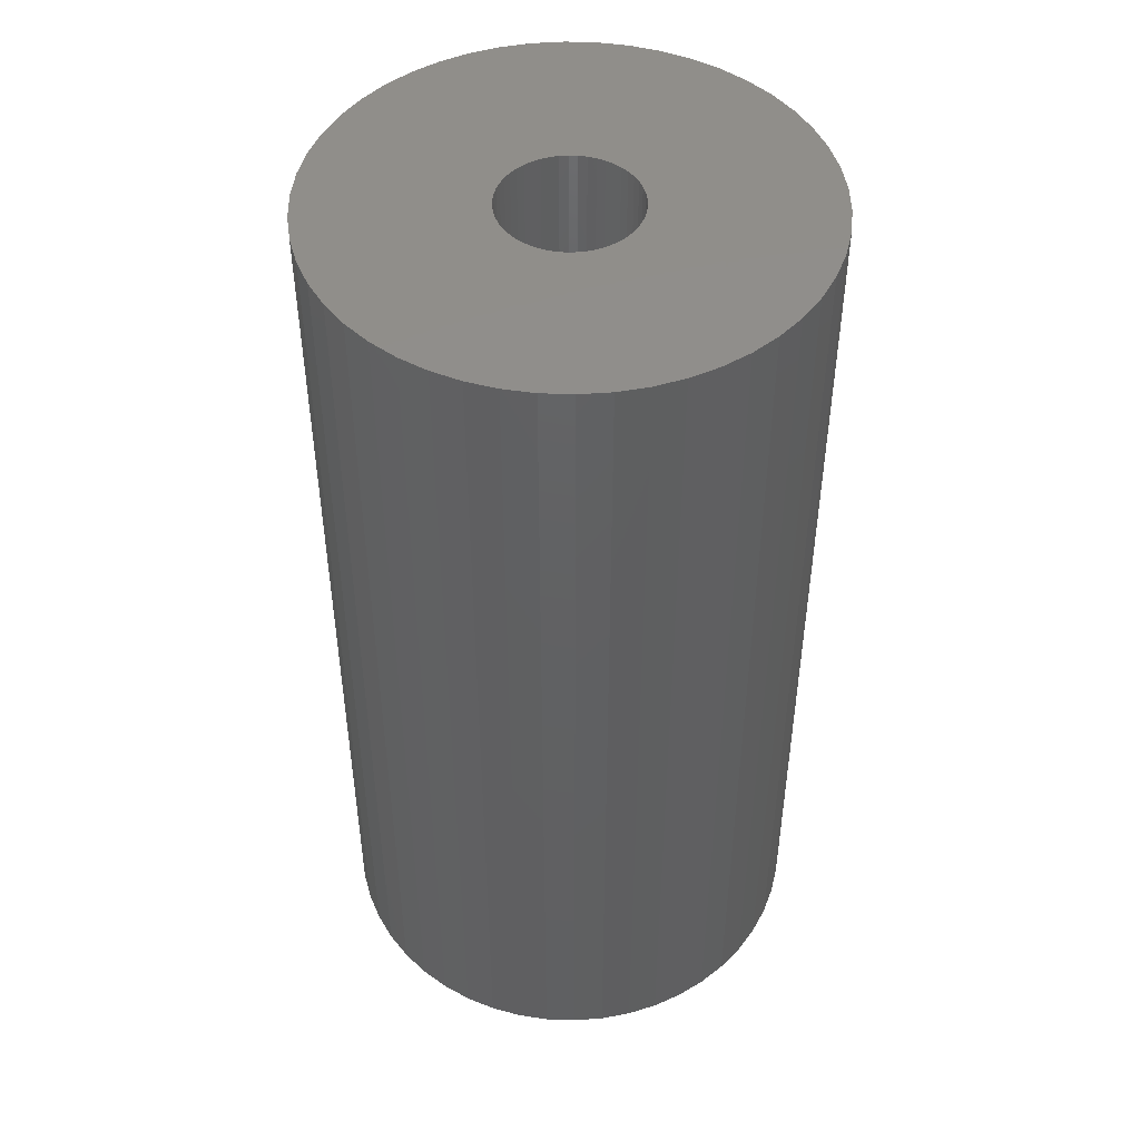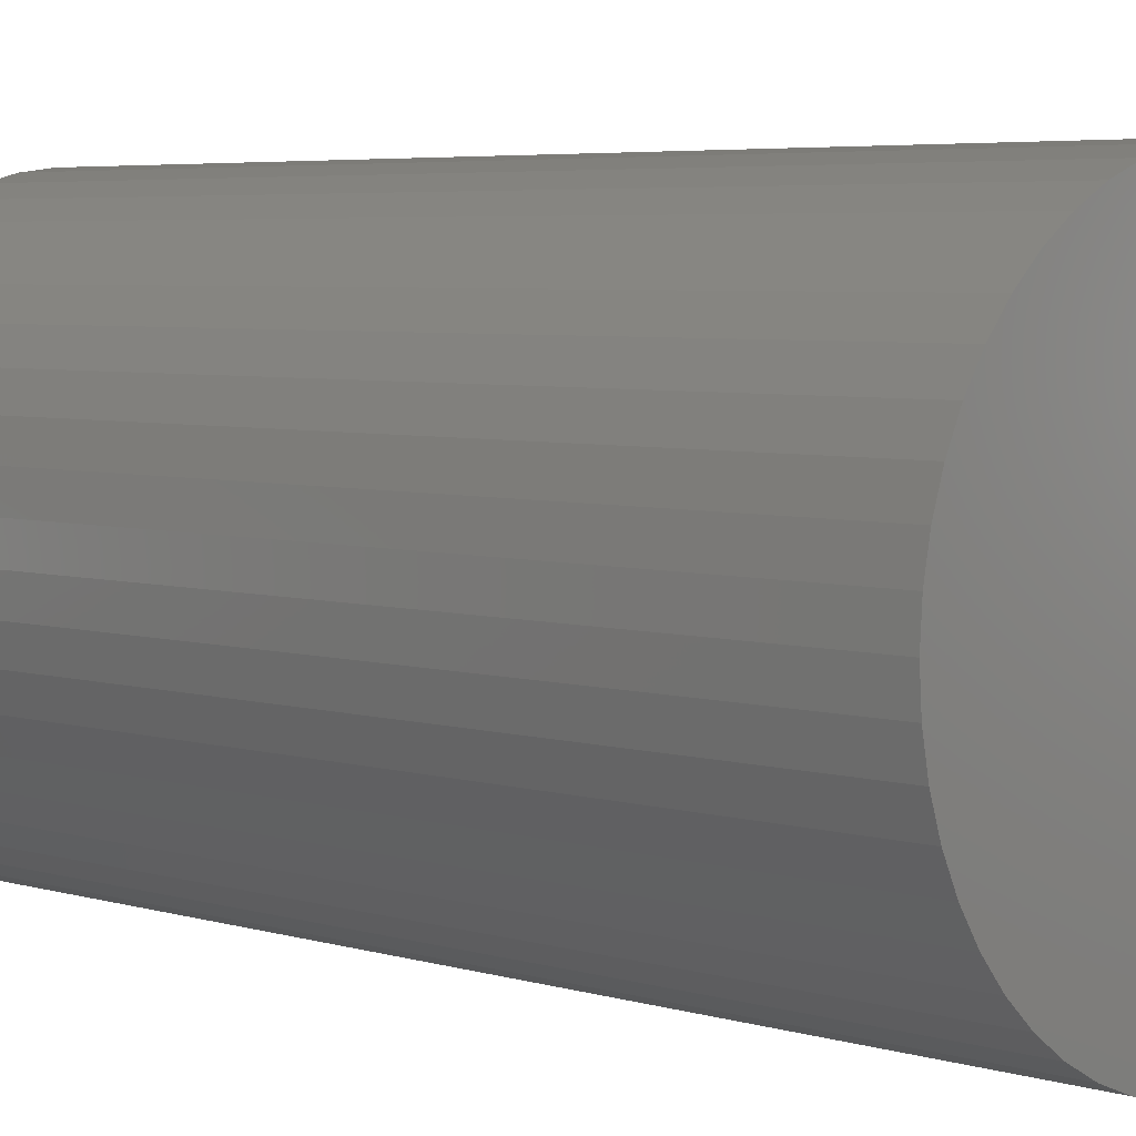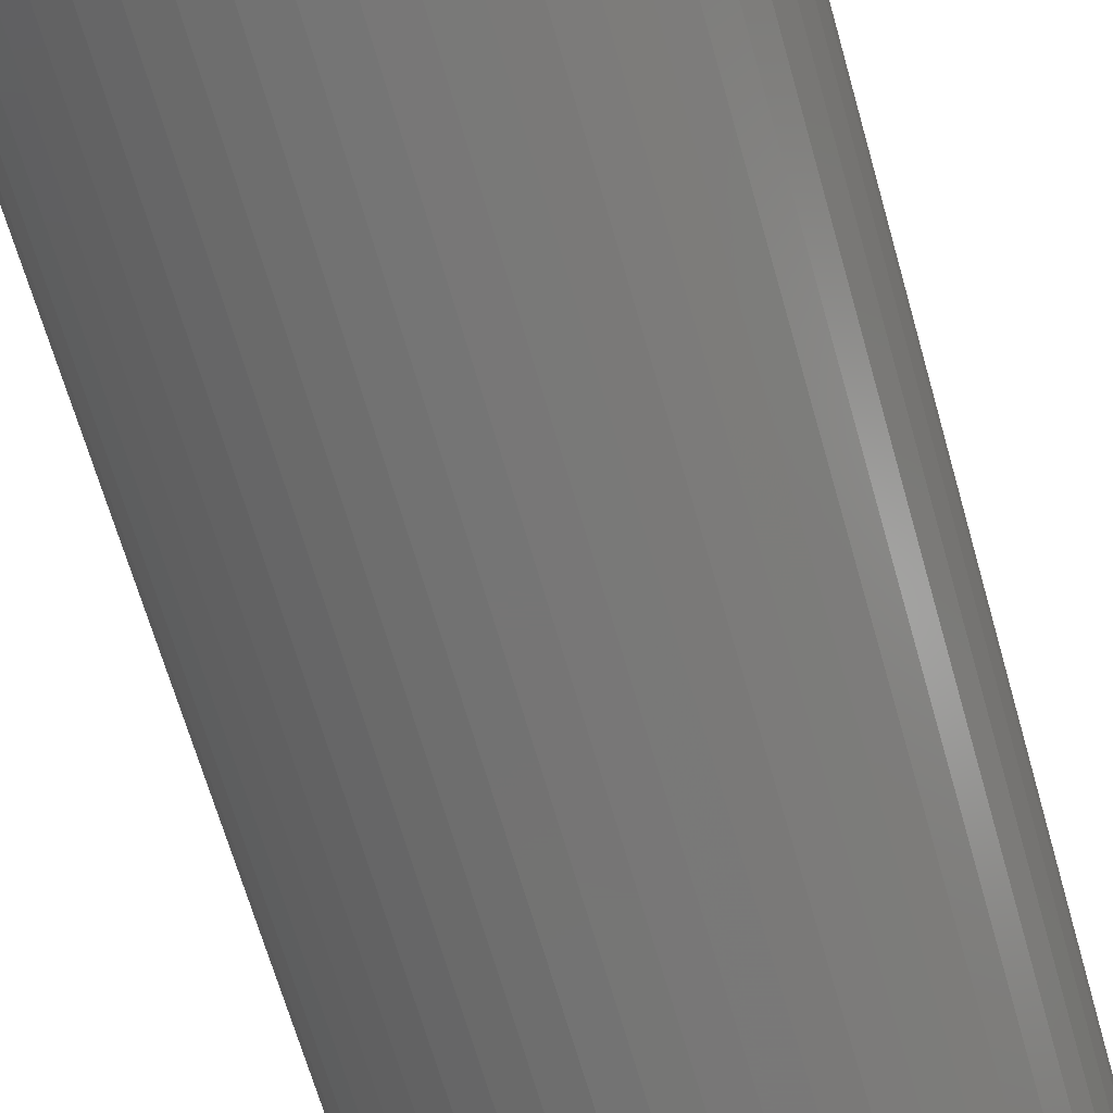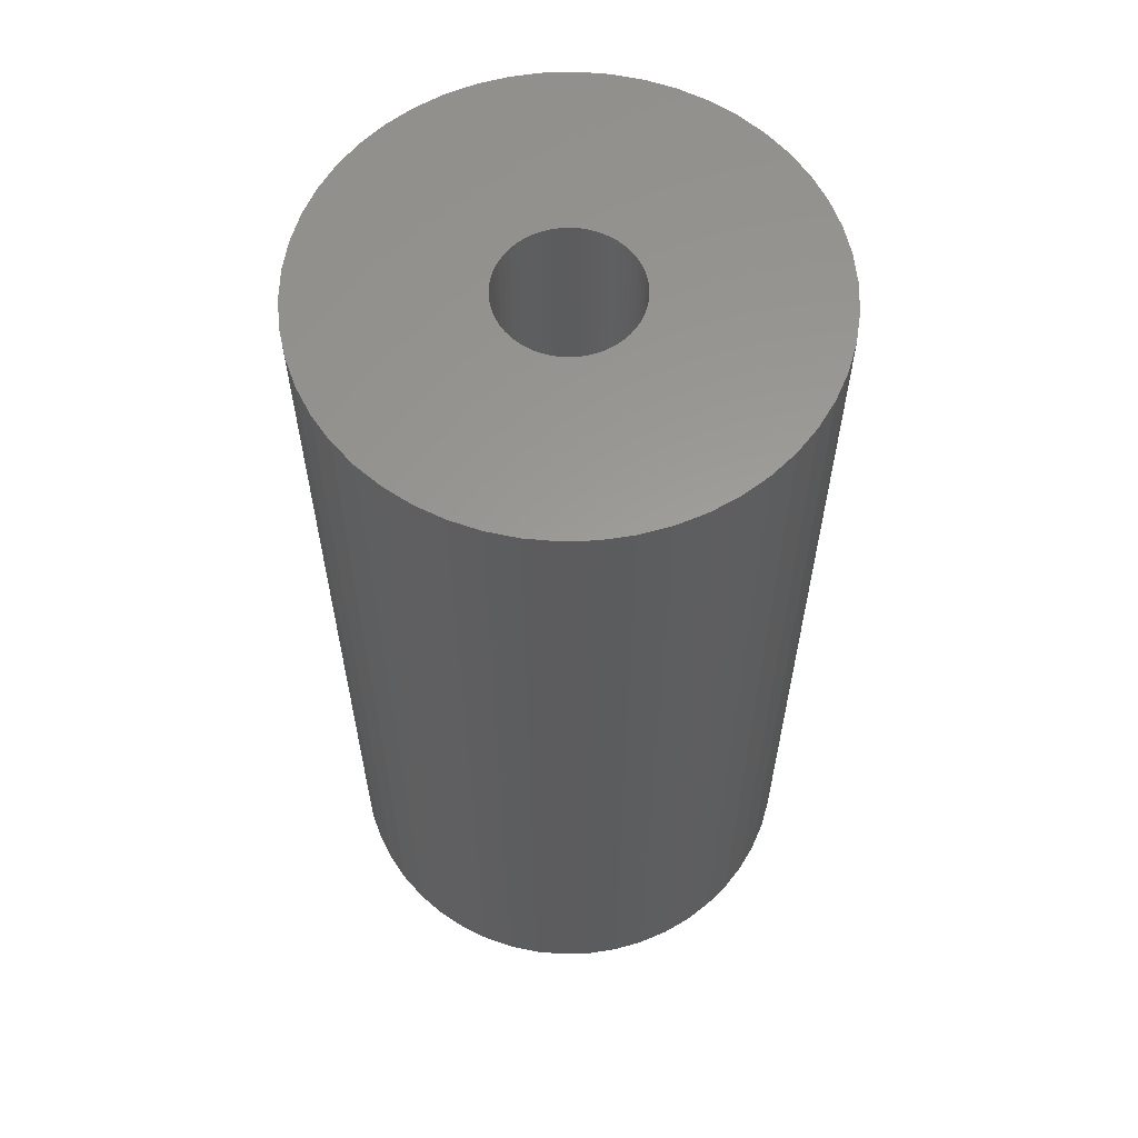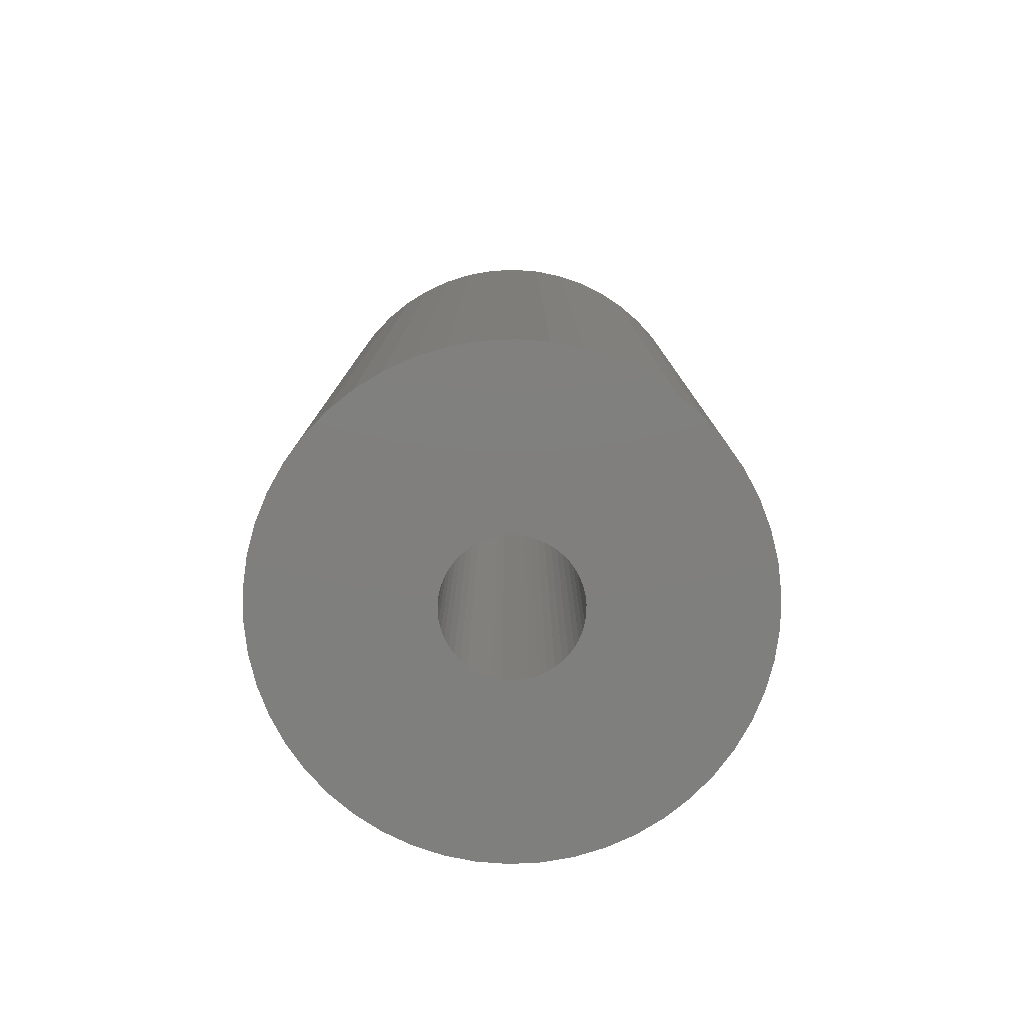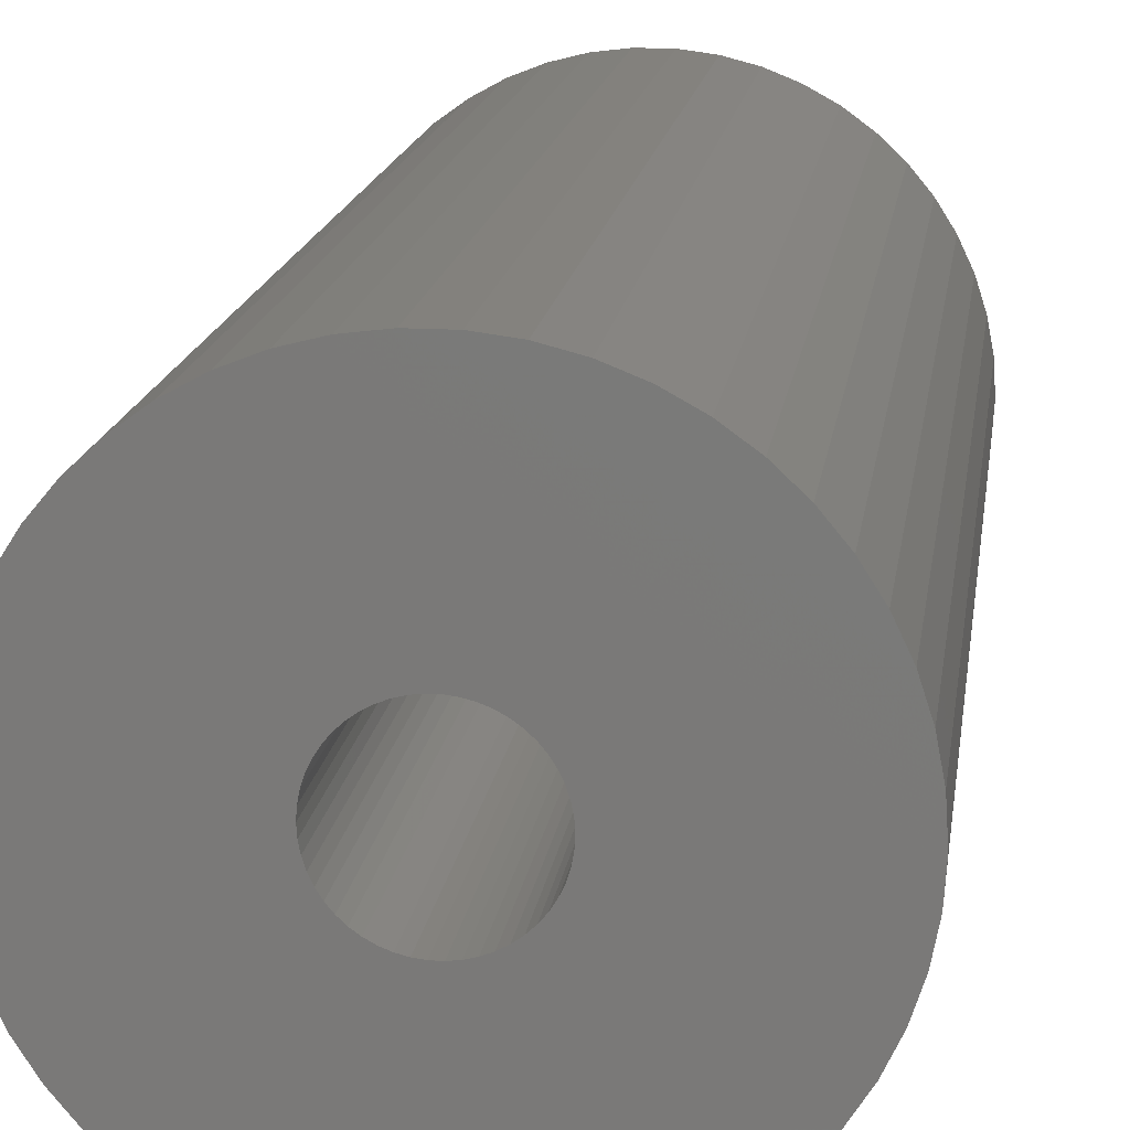
<metadata>
{"format":"stl","ext":"stl","renderer":"f3d","projection":"perspective","resolution":1024,"background":"white","views":[{"elev":47.3,"azim":-19.1,"up":"+Z"},{"elev":4.7,"azim":-45.3,"up":"+Y"},{"elev":-67.8,"azim":-164.0,"up":"+Y"},{"elev":60.2,"azim":-160.3,"up":"+Z"},{"elev":-79.3,"azim":-141.1,"up":"+Z"},{"elev":15.7,"azim":-172.4,"up":"+Y"}]}
</metadata>
<code>
# stl→obj: 200 verts, 400 faces
v 6.5 0 12.5
v 6.449 0.8147 -12.5
v 6.449 0.8147 12.5
v 6.5 0 -12.5
v -6.5 0 -12.5
v -6.449 0.8147 12.5
v -6.449 0.8147 -12.5
v -6.5 0 12.5
v 0.4081 6.487 -12.5
v -0.4081 6.487 12.5
v 0.4081 6.487 12.5
v -0.4081 6.487 -12.5
v -0.4081 -6.487 -12.5
v 0.4081 -6.487 12.5
v -0.4081 -6.487 12.5
v 0.4081 -6.487 -12.5
v 4.738 4.45 -12.5
v 4.143 5.008 12.5
v 4.738 4.45 12.5
v 4.143 5.008 -12.5
v -4.143 5.008 -12.5
v -4.738 4.45 12.5
v -4.143 5.008 12.5
v -4.738 4.45 -12.5
v -2.009 6.182 -12.5
v -2.768 5.881 12.5
v -2.009 6.182 12.5
v -2.768 5.881 -12.5
v 6.044 2.393 12.5
v 5.696 3.131 -12.5
v 5.696 3.131 12.5
v 6.044 2.393 -12.5
v 5.259 3.821 -12.5
v 5.259 3.821 12.5
v 2.768 5.881 -12.5
v 2.009 6.182 12.5
v 2.768 5.881 12.5
v 2.009 6.182 -12.5
v 1.218 6.385 12.5
v 1.218 6.385 -12.5
v 3.483 5.488 -12.5
v 3.483 5.488 12.5
v -5.696 3.131 -12.5
v -5.259 3.821 12.5
v -5.259 3.821 -12.5
v -5.696 3.131 12.5
v -6.296 1.616 -12.5
v -6.044 2.393 12.5
v -6.044 2.393 -12.5
v -6.296 1.616 12.5
v -3.483 5.488 -12.5
v -3.483 5.488 12.5
v -1.218 6.385 12.5
v -1.218 6.385 -12.5
v 1.218 -6.385 12.5
v 1.218 -6.385 -12.5
v 6.296 1.616 12.5
v 6.296 1.616 -12.5
v 1.8 0 12.5
v 1.786 0.2256 12.5
v 6.449 -0.8147 12.5
v 1.743 0.4476 12.5
v 1.786 -0.2256 12.5
v 1.674 0.6626 12.5
v 6.296 -1.616 12.5
v 1.577 0.8672 12.5
v 1.743 -0.4476 12.5
v 1.456 1.058 12.5
v 6.044 -2.393 12.5
v 1.312 1.232 12.5
v 1.674 -0.6626 12.5
v 1.147 1.387 12.5
v 5.696 -3.131 12.5
v 0.9645 1.52 12.5
v 1.577 -0.8672 12.5
v 0.7664 1.629 12.5
v 5.259 -3.821 12.5
v 1.456 -1.058 12.5
v 0.5562 1.712 12.5
v 0.3373 1.768 12.5
v 0.113 1.796 12.5
v -0.113 1.796 12.5
v -0.3373 1.768 12.5
v -0.5562 1.712 12.5
v -0.7664 1.629 12.5
v -0.9645 1.52 12.5
v -1.147 1.387 12.5
v -1.312 1.232 12.5
v -1.456 1.058 12.5
v 4.738 -4.45 12.5
v 1.312 -1.232 12.5
v 4.143 -5.008 12.5
v 1.147 -1.387 12.5
v 3.483 -5.488 12.5
v 0.9645 -1.52 12.5
v 2.768 -5.881 12.5
v 0.7664 -1.629 12.5
v 2.009 -6.182 12.5
v 0.5562 -1.712 12.5
v 0.3373 -1.768 12.5
v 0.113 -1.796 12.5
v -0.113 -1.796 12.5
v -0.3373 -1.768 12.5
v -1.218 -6.385 12.5
v -0.5562 -1.712 12.5
v -2.009 -6.182 12.5
v -0.7664 -1.629 12.5
v -2.768 -5.881 12.5
v -0.9645 -1.52 12.5
v -3.483 -5.488 12.5
v -1.147 -1.387 12.5
v -4.143 -5.008 12.5
v -1.312 -1.232 12.5
v -4.738 -4.45 12.5
v -1.456 -1.058 12.5
v -5.259 -3.821 12.5
v -1.577 -0.8672 12.5
v -5.696 -3.131 12.5
v -1.674 -0.6626 12.5
v -6.044 -2.393 12.5
v -1.743 -0.4476 12.5
v -6.296 -1.616 12.5
v -1.786 -0.2256 12.5
v -6.449 -0.8147 12.5
v -1.8 0 12.5
v -1.577 0.8672 12.5
v -1.674 0.6626 12.5
v -1.743 0.4476 12.5
v -1.786 0.2256 12.5
v 6.449 -0.8147 -12.5
v 4.143 -5.008 -12.5
v 4.738 -4.45 -12.5
v 5.696 -3.131 -12.5
v 5.259 -3.821 -12.5
v 1.8 0 -12.5
v 1.786 -0.2256 -12.5
v 6.296 -1.616 -12.5
v 1.743 -0.4476 -12.5
v 6.044 -2.393 -12.5
v 1.786 0.2256 -12.5
v 1.674 -0.6626 -12.5
v 1.577 -0.8672 -12.5
v 1.743 0.4476 -12.5
v 1.456 -1.058 -12.5
v 1.312 -1.232 -12.5
v 1.674 0.6626 -12.5
v 1.147 -1.387 -12.5
v 3.483 -5.488 -12.5
v 0.9645 -1.52 -12.5
v 2.768 -5.881 -12.5
v 1.577 0.8672 -12.5
v 0.7664 -1.629 -12.5
v 2.009 -6.182 -12.5
v 1.456 1.058 -12.5
v 0.5562 -1.712 -12.5
v 0.3373 -1.768 -12.5
v 0.113 -1.796 -12.5
v -0.113 -1.796 -12.5
v -0.3373 -1.768 -12.5
v -1.218 -6.385 -12.5
v -0.5562 -1.712 -12.5
v -2.009 -6.182 -12.5
v -0.7664 -1.629 -12.5
v -2.768 -5.881 -12.5
v -0.9645 -1.52 -12.5
v -3.483 -5.488 -12.5
v -1.147 -1.387 -12.5
v -4.143 -5.008 -12.5
v -1.312 -1.232 -12.5
v -4.738 -4.45 -12.5
v -5.259 -3.821 -12.5
v -1.456 -1.058 -12.5
v 1.312 1.232 -12.5
v 1.147 1.387 -12.5
v 0.9645 1.52 -12.5
v 0.7664 1.629 -12.5
v 0.5562 1.712 -12.5
v 0.3373 1.768 -12.5
v 0.113 1.796 -12.5
v -0.113 1.796 -12.5
v -0.3373 1.768 -12.5
v -0.5562 1.712 -12.5
v -0.7664 1.629 -12.5
v -0.9645 1.52 -12.5
v -1.147 1.387 -12.5
v -1.312 1.232 -12.5
v -1.456 1.058 -12.5
v -1.577 0.8672 -12.5
v -1.674 0.6626 -12.5
v -1.743 0.4476 -12.5
v -1.786 0.2256 -12.5
v -1.8 0 -12.5
v -1.577 -0.8672 -12.5
v -5.696 -3.131 -12.5
v -1.674 -0.6626 -12.5
v -6.044 -2.393 -12.5
v -1.743 -0.4476 -12.5
v -6.296 -1.616 -12.5
v -1.786 -0.2256 -12.5
v -6.449 -0.8147 -12.5
f 1 2 3
f 2 1 4
f 5 6 7
f 6 5 8
f 9 10 11
f 10 9 12
f 13 14 15
f 14 13 16
f 17 18 19
f 18 17 20
f 21 22 23
f 22 21 24
f 25 26 27
f 26 25 28
f 29 30 31
f 30 29 32
f 31 33 34
f 33 31 30
f 35 36 37
f 36 35 38
f 38 39 36
f 39 38 40
f 41 37 42
f 37 41 35
f 43 44 45
f 44 43 46
f 45 22 24
f 22 45 44
f 47 48 49
f 48 47 50
f 51 23 52
f 23 51 21
f 12 53 10
f 53 12 54
f 16 55 14
f 55 16 56
f 57 32 29
f 32 57 58
f 3 58 57
f 58 3 2
f 34 17 19
f 17 34 33
f 40 11 39
f 11 40 9
f 20 42 18
f 42 20 41
f 49 46 43
f 46 49 48
f 7 50 47
f 50 7 6
f 59 1 3
f 60 3 57
f 1 59 61
f 62 57 29
f 63 61 59
f 64 29 31
f 61 63 65
f 66 31 34
f 67 65 63
f 68 34 19
f 65 67 69
f 70 19 18
f 71 69 67
f 72 18 42
f 69 71 73
f 74 42 37
f 75 73 71
f 76 37 36
f 73 75 77
f 78 77 75
f 3 60 59
f 57 62 60
f 29 64 62
f 31 66 64
f 34 68 66
f 19 70 68
f 79 36 39
f 18 72 70
f 42 74 72
f 37 76 74
f 36 79 76
f 80 39 11
f 39 80 79
f 11 81 80
f 11 82 81
f 10 82 11
f 82 10 83
f 53 83 10
f 83 53 84
f 27 84 53
f 84 27 85
f 26 85 27
f 85 26 86
f 52 86 26
f 86 52 87
f 23 87 52
f 87 23 88
f 22 88 23
f 44 89 22
f 88 22 89
f 77 78 90
f 91 90 78
f 90 91 92
f 93 92 91
f 92 93 94
f 95 94 93
f 94 95 96
f 97 96 95
f 96 97 98
f 99 98 97
f 98 99 55
f 100 55 99
f 55 100 14
f 101 14 100
f 102 14 101
f 15 102 103
f 102 15 14
f 104 103 105
f 106 105 107
f 108 107 109
f 110 109 111
f 103 104 15
f 112 111 113
f 114 113 115
f 116 115 117
f 118 117 119
f 120 119 121
f 122 121 123
f 105 106 104
f 124 123 125
f 89 44 126
f 46 126 44
f 107 108 106
f 126 46 127
f 109 110 108
f 48 127 46
f 111 112 110
f 127 48 128
f 113 114 112
f 50 128 48
f 115 116 114
f 128 50 129
f 117 118 116
f 6 129 50
f 119 120 118
f 129 6 125
f 121 122 120
f 8 125 6
f 123 124 122
f 125 8 124
f 61 4 1
f 4 61 130
f 131 90 92
f 90 131 132
f 77 133 73
f 133 77 134
f 135 4 130
f 136 130 137
f 4 135 2
f 138 137 139
f 140 2 135
f 141 139 133
f 2 140 58
f 142 133 134
f 143 58 140
f 144 134 132
f 58 143 32
f 145 132 131
f 146 32 143
f 147 131 148
f 32 146 30
f 149 148 150
f 151 30 146
f 152 150 153
f 30 151 33
f 154 33 151
f 130 136 135
f 137 138 136
f 139 141 138
f 133 142 141
f 134 144 142
f 132 145 144
f 155 153 56
f 131 147 145
f 148 149 147
f 150 152 149
f 153 155 152
f 156 56 16
f 56 156 155
f 16 157 156
f 16 158 157
f 13 158 16
f 158 13 159
f 160 159 13
f 159 160 161
f 162 161 160
f 161 162 163
f 164 163 162
f 163 164 165
f 166 165 164
f 165 166 167
f 168 167 166
f 167 168 169
f 170 169 168
f 171 172 170
f 169 170 172
f 33 154 17
f 173 17 154
f 17 173 20
f 174 20 173
f 20 174 41
f 175 41 174
f 41 175 35
f 176 35 175
f 35 176 38
f 177 38 176
f 38 177 40
f 178 40 177
f 40 178 9
f 179 9 178
f 180 9 179
f 12 180 181
f 180 12 9
f 54 181 182
f 25 182 183
f 28 183 184
f 51 184 185
f 181 54 12
f 21 185 186
f 24 186 187
f 45 187 188
f 43 188 189
f 49 189 190
f 47 190 191
f 182 25 54
f 7 191 192
f 172 171 193
f 194 193 171
f 183 28 25
f 193 194 195
f 184 51 28
f 196 195 194
f 185 21 51
f 195 196 197
f 186 24 21
f 198 197 196
f 187 45 24
f 197 198 199
f 188 43 45
f 200 199 198
f 189 49 43
f 199 200 192
f 190 47 49
f 5 192 200
f 191 7 47
f 192 5 7
f 153 96 98
f 96 153 150
f 28 52 26
f 52 28 51
f 54 27 53
f 27 54 25
f 69 137 65
f 137 69 139
f 65 130 61
f 130 65 137
f 150 94 96
f 94 150 148
f 73 139 69
f 139 73 133
f 90 134 77
f 134 90 132
f 164 106 108
f 106 164 162
f 170 116 171
f 116 170 114
f 196 122 198
f 122 196 120
f 56 98 55
f 98 56 153
f 148 92 94
f 92 148 131
f 160 15 104
f 15 160 13
f 162 104 106
f 104 162 160
f 170 112 114
f 112 170 168
f 194 120 196
f 120 194 118
f 198 124 200
f 124 198 122
f 200 8 5
f 8 200 124
f 171 118 194
f 118 171 116
f 166 108 110
f 108 166 164
f 168 110 112
f 110 168 166
f 135 60 140
f 60 135 59
f 125 191 129
f 191 125 192
f 180 81 82
f 81 180 179
f 157 102 101
f 102 157 158
f 174 70 72
f 70 174 173
f 186 87 88
f 87 186 185
f 183 84 85
f 84 183 182
f 146 66 151
f 66 146 64
f 140 62 143
f 62 140 60
f 177 76 79
f 76 177 176
f 178 79 80
f 79 178 177
f 175 72 74
f 72 175 174
f 127 188 126
f 188 127 189
f 126 187 89
f 187 126 188
f 128 189 127
f 189 128 190
f 185 86 87
f 86 185 184
f 182 83 84
f 83 182 181
f 156 101 100
f 101 156 157
f 143 64 146
f 64 143 62
f 154 70 173
f 70 154 68
f 151 68 154
f 68 151 66
f 179 80 81
f 80 179 178
f 89 186 88
f 186 89 187
f 129 190 128
f 190 129 191
f 184 85 86
f 85 184 183
f 181 82 83
f 82 181 180
f 145 93 91
f 93 145 147
f 138 63 136
f 63 138 67
f 152 99 97
f 99 152 155
f 176 74 76
f 74 176 175
f 149 97 95
f 97 149 152
f 142 71 141
f 71 142 75
f 145 78 144
f 78 145 91
f 136 59 135
f 59 136 63
f 161 107 105
f 107 161 163
f 159 105 103
f 105 159 161
f 113 172 115
f 172 113 169
f 119 197 121
f 197 119 195
f 155 100 99
f 100 155 156
f 147 95 93
f 95 147 149
f 141 67 138
f 67 141 71
f 144 75 142
f 75 144 78
f 158 103 102
f 103 158 159
f 165 111 109
f 111 165 167
f 167 113 111
f 113 167 169
f 117 195 119
f 195 117 193
f 121 199 123
f 199 121 197
f 123 192 125
f 192 123 199
f 163 109 107
f 109 163 165
f 115 193 117
f 193 115 172

</code>
